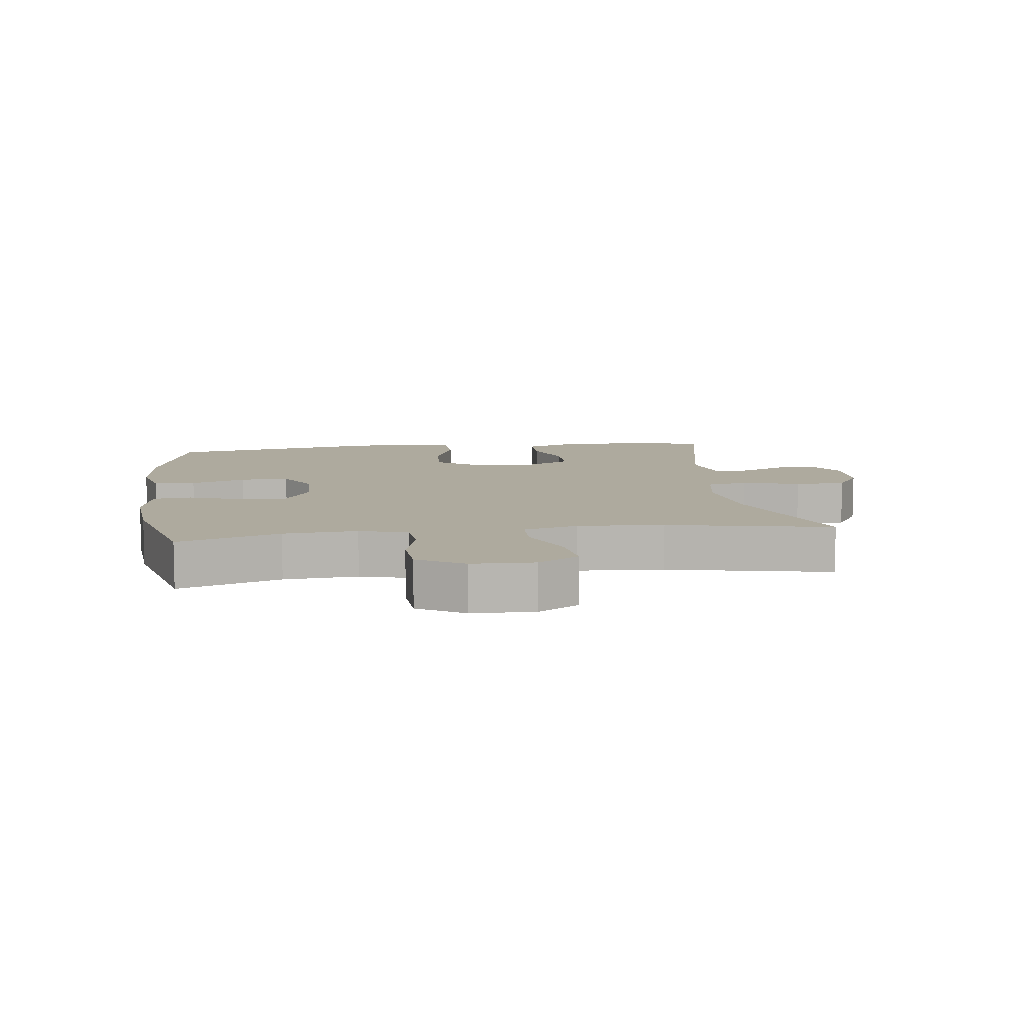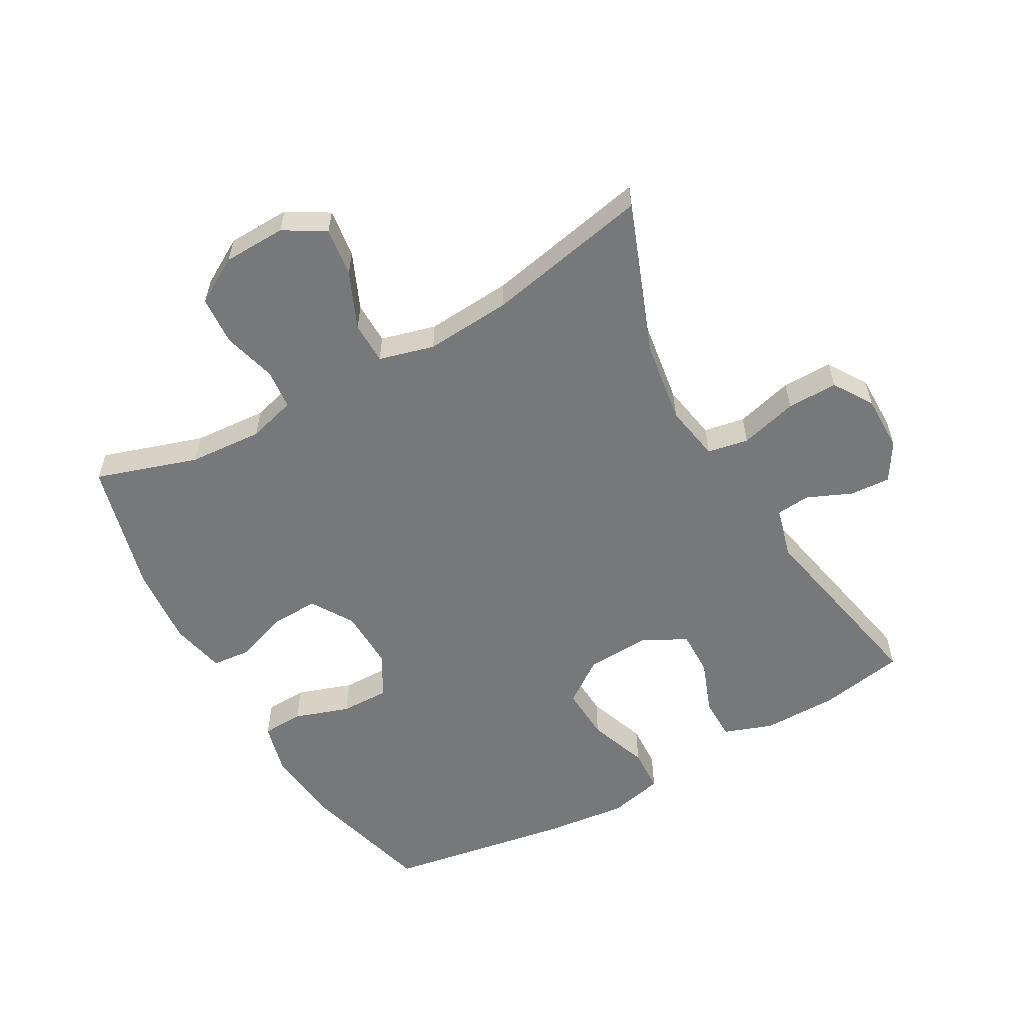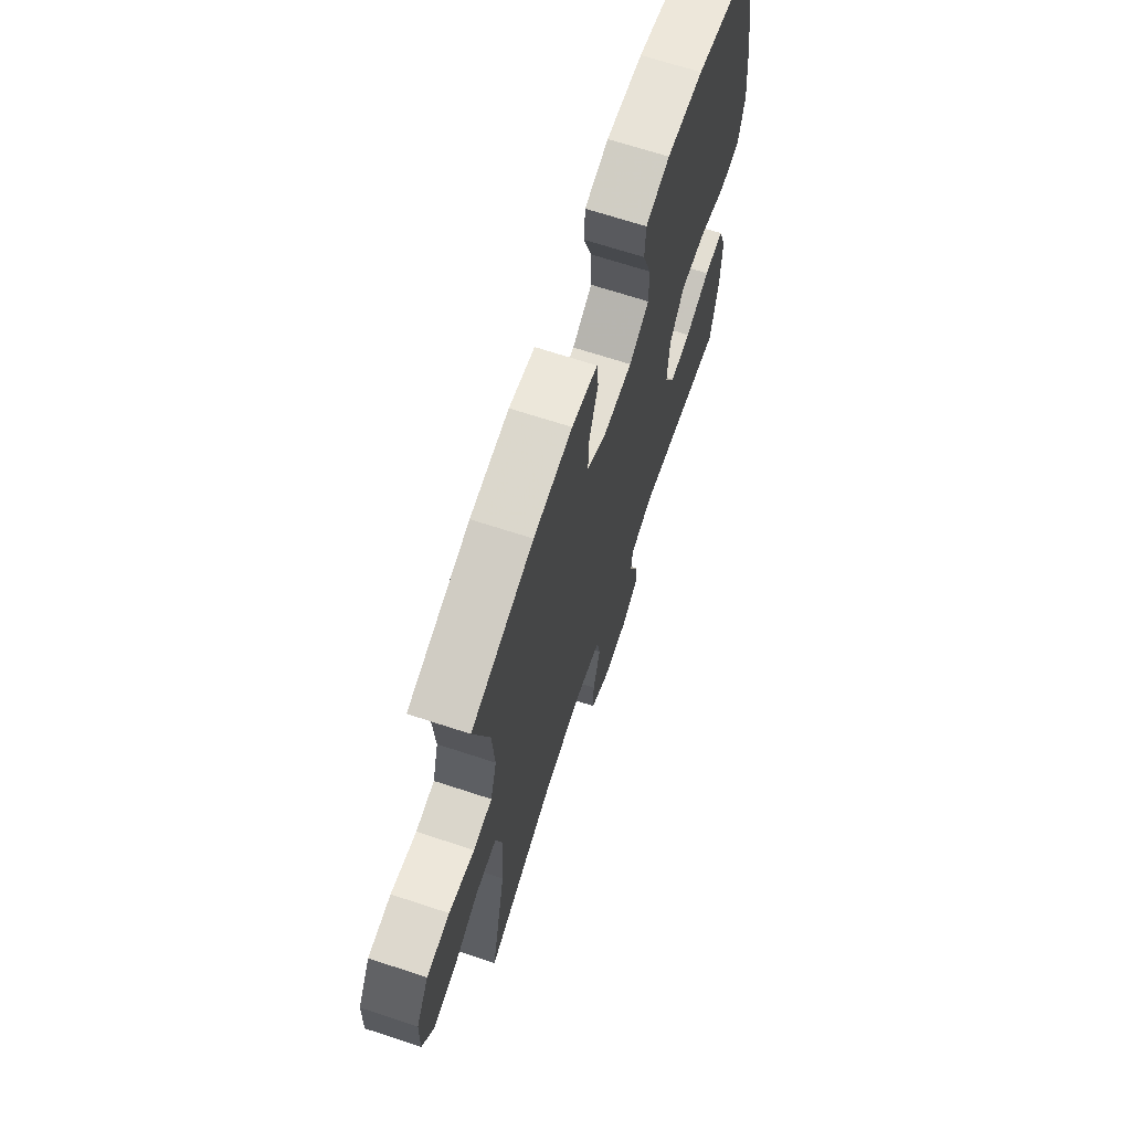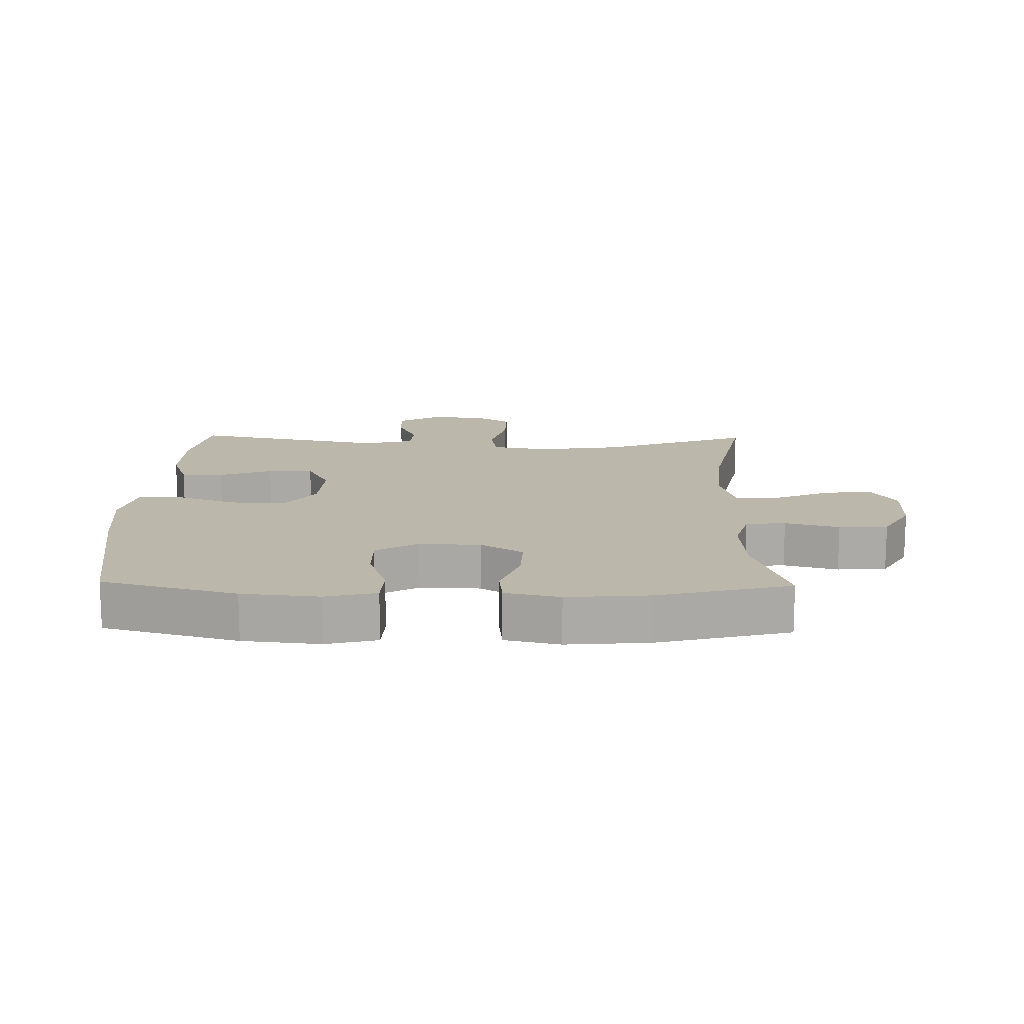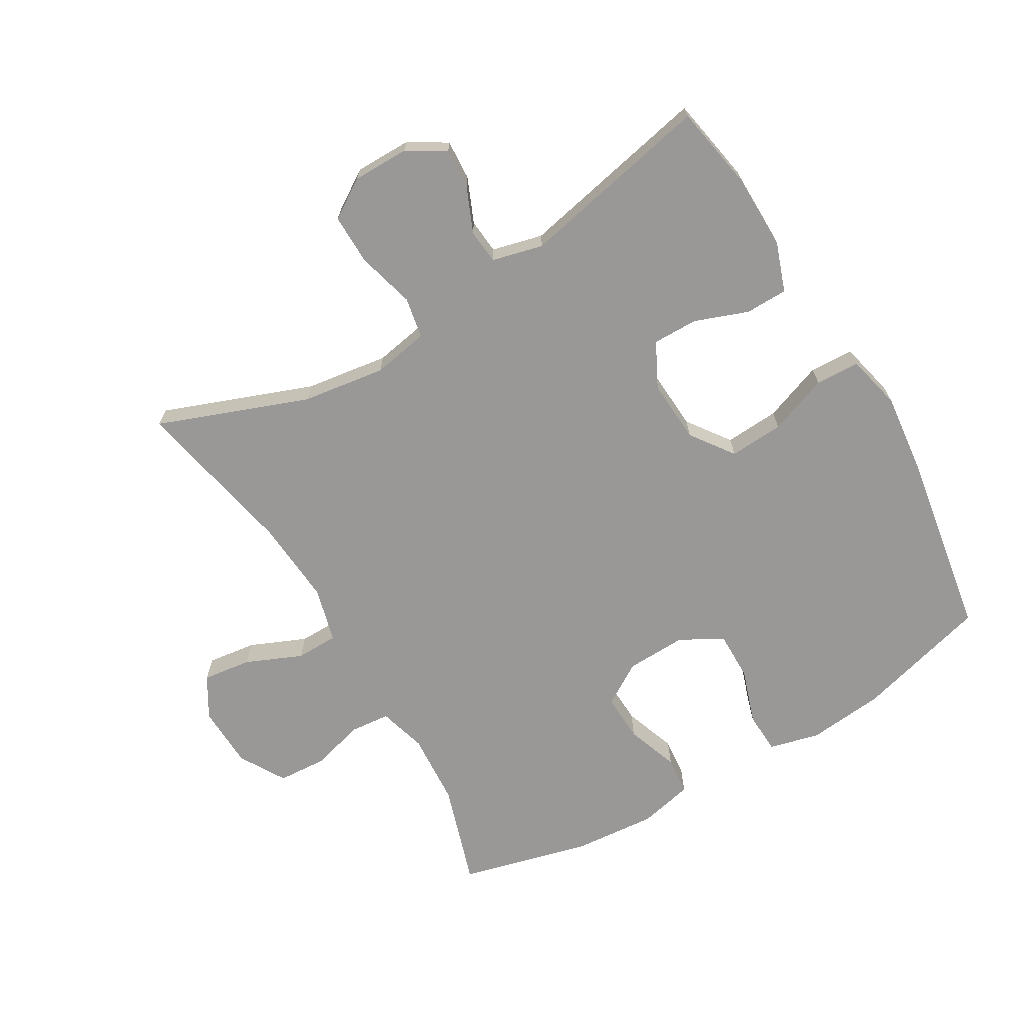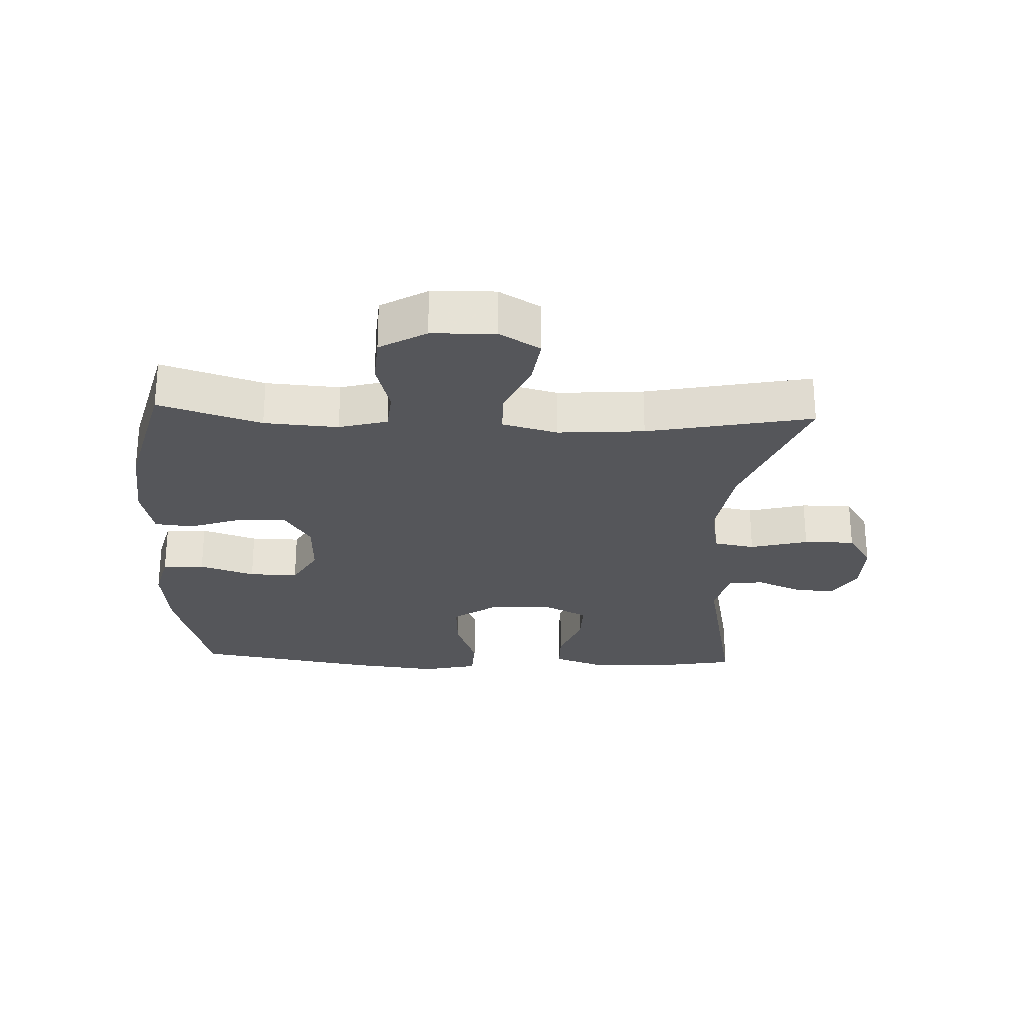
<metadata>
{"format":"obj","ext":"obj","renderer":"f3d","projection":"perspective","resolution":1024,"background":"white","views":[{"elev":9.3,"azim":82.5,"up":"+Y"},{"elev":-57.4,"azim":119.3,"up":"+Y"},{"elev":68.3,"azim":108.2,"up":"+Z"},{"elev":14.3,"azim":1.2,"up":"+Y"},{"elev":-68.7,"azim":-149.4,"up":"+Y"},{"elev":-25.9,"azim":87.5,"up":"+Y"}]}
</metadata>
<code>
v 0.5 0.07 -0.5
v 0.265 0.07 -0.411
v 0.135 0.07 -0.392
v 0.047 0.07 -0.408
v 0.035 0.07 -0.472
v 0.059 0.07 -0.562
v 0.06 0.07 -0.641
v -0.001 0.07 -0.68
v -0.089 0.07 -0.68
v -0.148 0.07 -0.644
v -0.144 0.07 -0.581
v -0.114 0.07 -0.511
v -0.119 0.07 -0.457
v -0.198 0.07 -0.437
v -0.5 0.07 -0.5
v -0.524 0.07 -0.367
v -0.525 0.07 -0.249
v -0.498 0.07 -0.173
v -0.432 0.07 -0.172
v -0.349 0.07 -0.203
v -0.278 0.07 -0.204
v -0.242 0.07 -0.134
v -0.248 0.07 -0.035
v -0.296 0.07 0.032
v -0.381 0.07 0.027
v -0.474 0.07 -0.007
v -0.543 0.07 -0.004
v -0.563 0.07 0.082
v -0.548 0.07 0.214
v -0.5 0.07 0.5
v -0.291 0.07 0.557
v -0.171 0.07 0.569
v -0.092 0.07 0.549
v -0.089 0.07 0.484
v -0.118 0.07 0.398
v -0.119 0.07 0.322
v -0.053 0.07 0.284
v 0.042 0.07 0.287
v 0.108 0.07 0.328
v 0.105 0.07 0.403
v 0.076 0.07 0.485
v 0.082 0.07 0.545
v 0.167 0.07 0.564
v 0.295 0.07 0.553
v 0.5 0.07 0.5
v 0.449 0.07 0.341
v 0.441 0.07 0.226
v 0.462 0.07 0.151
v 0.524 0.07 0.145
v 0.608 0.07 0.168
v 0.684 0.07 0.163
v 0.726 0.07 0.091
v 0.729 0.07 -0.007
v 0.691 0.07 -0.071
v 0.615 0.07 -0.061
v 0.527 0.07 -0.023
v 0.461 0.07 -0.024
v 0.438 0.07 -0.11
v 0.448 0.07 -0.244
v 0.5 0 -0.5
v 0.265 0 -0.411
v 0.135 0 -0.392
v 0.047 0 -0.408
v 0.035 0 -0.472
v 0.059 0 -0.562
v 0.06 0 -0.641
v -0.001 0 -0.68
v -0.089 0 -0.68
v -0.148 0 -0.644
v -0.144 0 -0.581
v -0.114 0 -0.511
v -0.119 0 -0.457
v -0.198 0 -0.437
v -0.5 0 -0.5
v -0.524 0 -0.367
v -0.525 0 -0.249
v -0.498 0 -0.173
v -0.432 0 -0.172
v -0.349 0 -0.203
v -0.278 0 -0.204
v -0.242 0 -0.134
v -0.248 0 -0.035
v -0.296 0 0.032
v -0.381 0 0.027
v -0.474 0 -0.007
v -0.543 0 -0.004
v -0.563 0 0.082
v -0.548 0 0.214
v -0.5 0 0.5
v -0.291 0 0.557
v -0.171 0 0.569
v -0.092 0 0.549
v -0.089 0 0.484
v -0.118 0 0.398
v -0.119 0 0.322
v -0.053 0 0.284
v 0.042 0 0.287
v 0.108 0 0.328
v 0.105 0 0.403
v 0.076 0 0.485
v 0.082 0 0.545
v 0.167 0 0.564
v 0.295 0 0.553
v 0.5 0 0.5
v 0.449 0 0.341
v 0.441 0 0.226
v 0.462 0 0.151
v 0.524 0 0.145
v 0.608 0 0.168
v 0.684 0 0.163
v 0.726 0 0.091
v 0.729 0 -0.007
v 0.691 0 -0.071
v 0.615 0 -0.061
v 0.527 0 -0.023
v 0.461 0 -0.024
v 0.438 0 -0.11
v 0.448 0 -0.244
f 54 55 56
f 53 54 56
f 52 53 56
f 51 52 56
f 50 51 56
f 49 50 56
f 48 49 56 57
f 47 48 57 58
f 44 45 46
f 43 44 46
f 42 43 46
f 41 42 46
f 40 41 46
f 39 40 46 47
f 38 39 47 58
f 33 34 35
f 32 33 35
f 31 32 35
f 30 31 35
f 29 30 35
f 28 29 35
f 27 28 35
f 26 27 35
f 25 26 35
f 24 25 35 36
f 23 24 36 37
f 18 19 20
f 17 18 20
f 16 17 20
f 15 16 20
f 14 15 20
f 13 14 20 21
f 10 11 12
f 9 10 12
f 8 9 12
f 7 8 12
f 6 7 12
f 5 6 12
f 4 5 12 13
f 59 1 2
f 59 2 3
f 58 59 3
f 38 58 3
f 37 38 3
f 23 37 3
f 22 23 3
f 4 13 21 22
f 3 4 22
f 115 114 113
f 115 113 112
f 115 112 111
f 115 111 110
f 115 110 109
f 115 109 108
f 116 115 108 107
f 117 116 107 106
f 105 104 103
f 105 103 102
f 105 102 101
f 105 101 100
f 105 100 99
f 106 105 99 98
f 117 106 98 97
f 94 93 92
f 94 92 91
f 94 91 90
f 94 90 89
f 94 89 88
f 94 88 87
f 94 87 86
f 94 86 85
f 94 85 84
f 95 94 84 83
f 96 95 83 82
f 79 78 77
f 79 77 76
f 79 76 75
f 79 75 74
f 79 74 73
f 80 79 73 72
f 71 70 69
f 71 69 68
f 71 68 67
f 71 67 66
f 71 66 65
f 71 65 64
f 72 71 64 63
f 61 60 118
f 62 61 118
f 62 118 117
f 62 117 97
f 62 97 96
f 62 96 82
f 62 82 81
f 81 80 72 63
f 81 63 62
f 1 60 61 2
f 2 61 62 3
f 3 62 63 4
f 4 63 64 5
f 5 64 65 6
f 6 65 66 7
f 7 66 67 8
f 8 67 68 9
f 9 68 69 10
f 10 69 70 11
f 11 70 71 12
f 12 71 72 13
f 13 72 73 14
f 14 73 74 15
f 15 74 75 16
f 16 75 76 17
f 17 76 77 18
f 18 77 78 19
f 19 78 79 20
f 20 79 80 21
f 21 80 81 22
f 22 81 82 23
f 23 82 83 24
f 24 83 84 25
f 25 84 85 26
f 26 85 86 27
f 27 86 87 28
f 28 87 88 29
f 29 88 89 30
f 30 89 90 31
f 31 90 91 32
f 32 91 92 33
f 33 92 93 34
f 34 93 94 35
f 35 94 95 36
f 36 95 96 37
f 37 96 97 38
f 38 97 98 39
f 39 98 99 40
f 40 99 100 41
f 41 100 101 42
f 42 101 102 43
f 43 102 103 44
f 44 103 104 45
f 45 104 105 46
f 46 105 106 47
f 47 106 107 48
f 48 107 108 49
f 49 108 109 50
f 50 109 110 51
f 51 110 111 52
f 52 111 112 53
f 53 112 113 54
f 54 113 114 55
f 55 114 115 56
f 56 115 116 57
f 57 116 117 58
f 58 117 118 59
f 59 118 60 1

</code>
